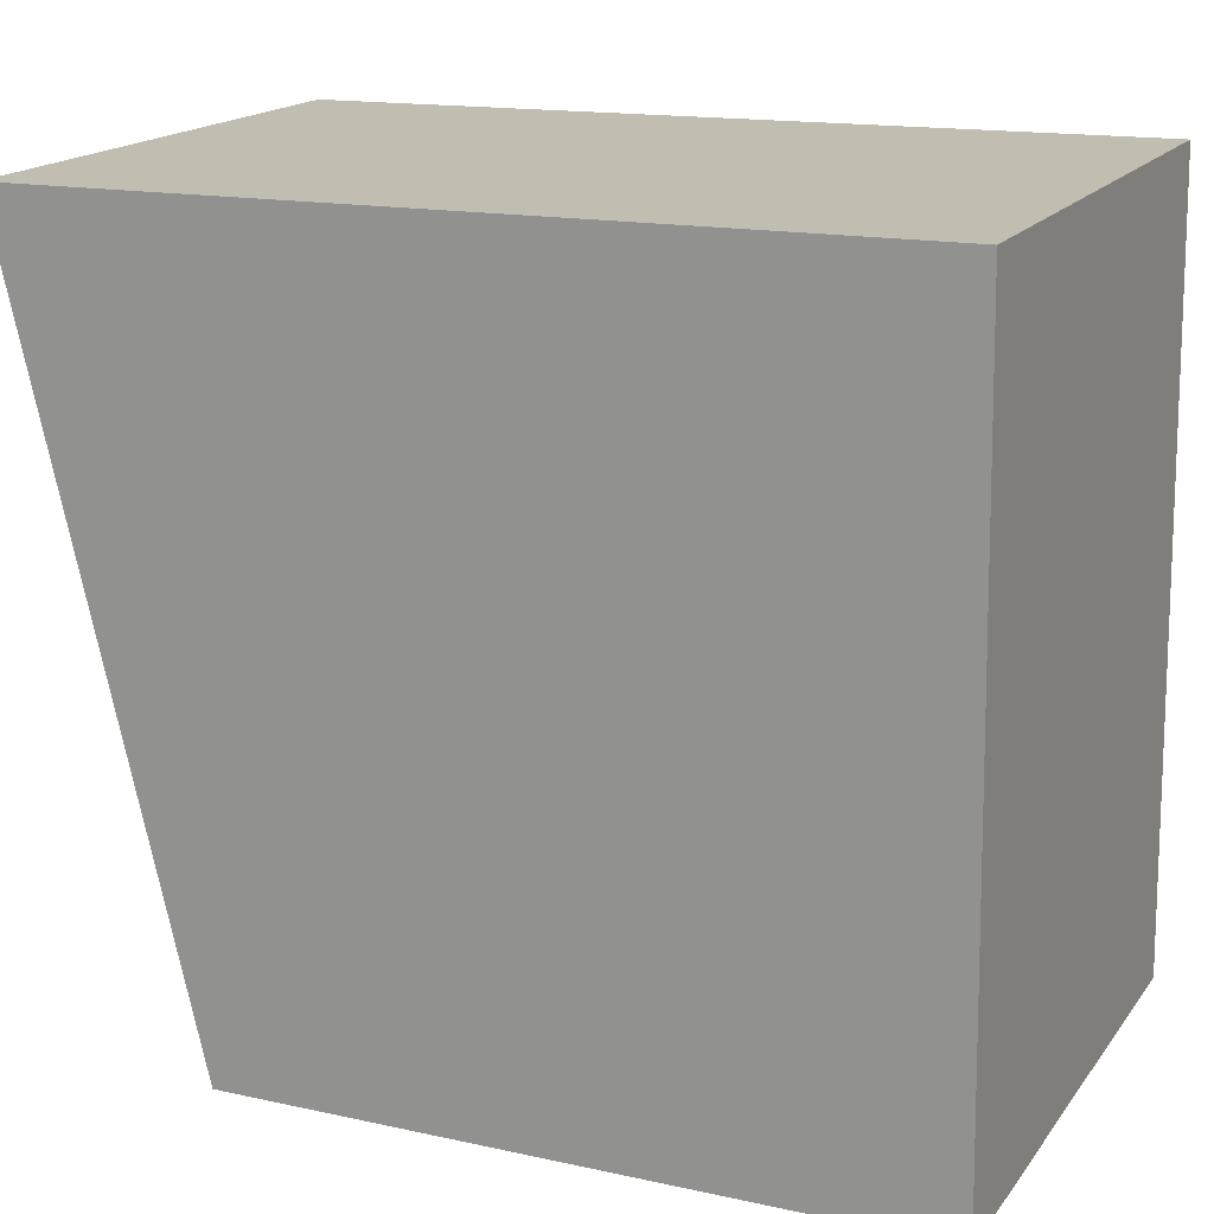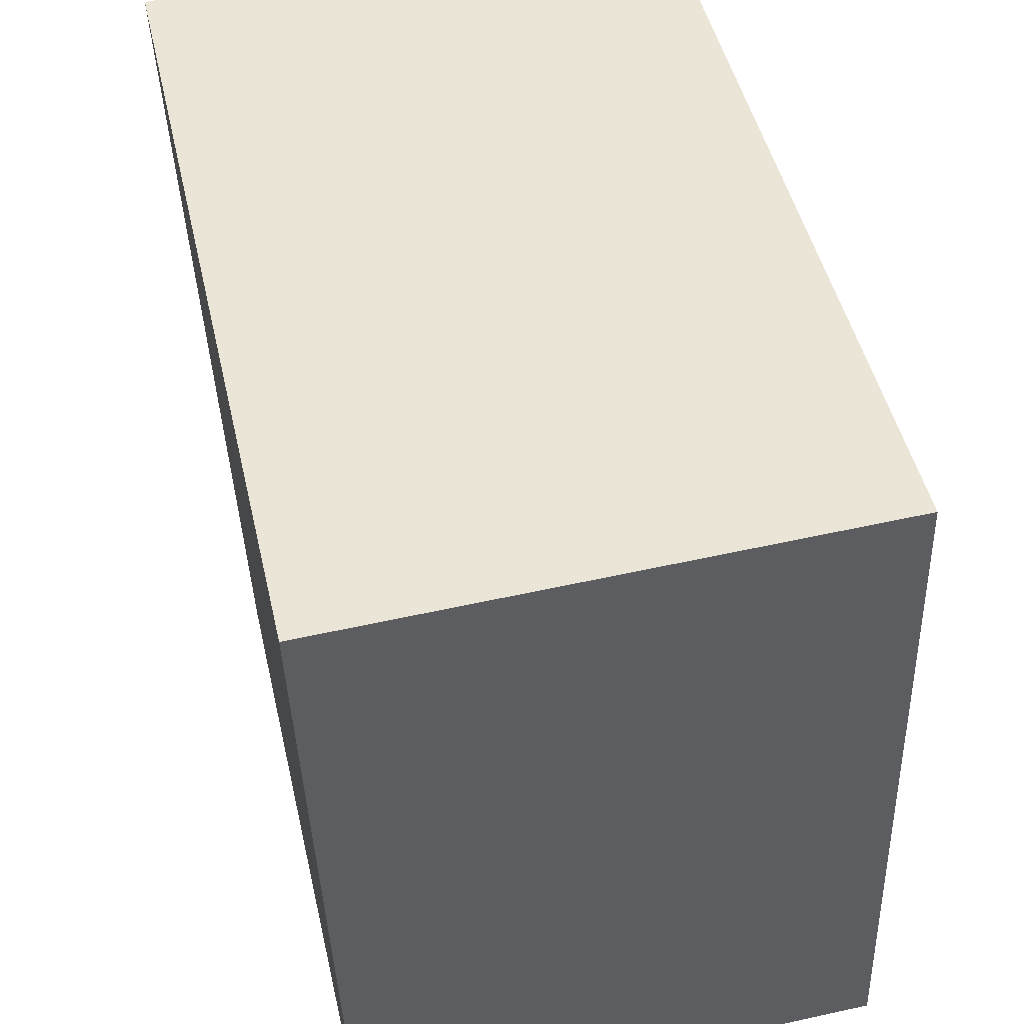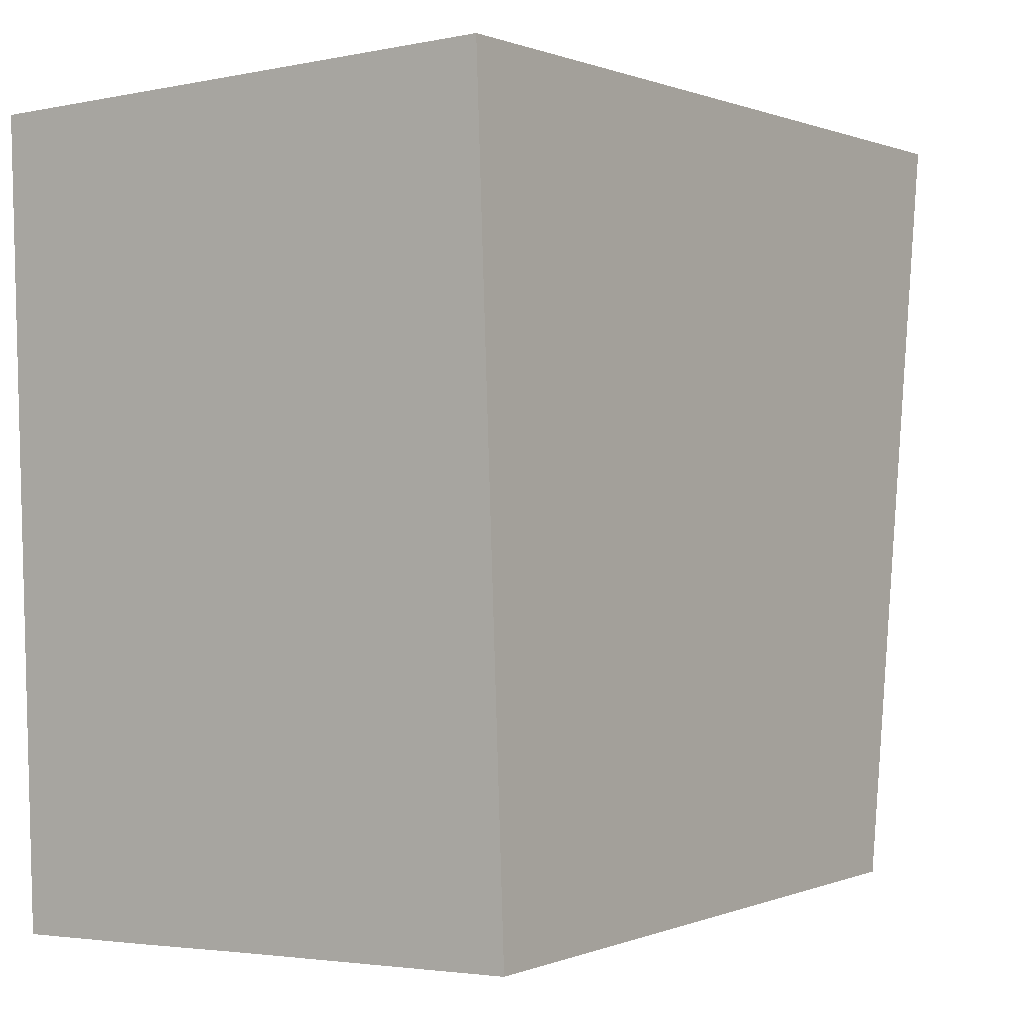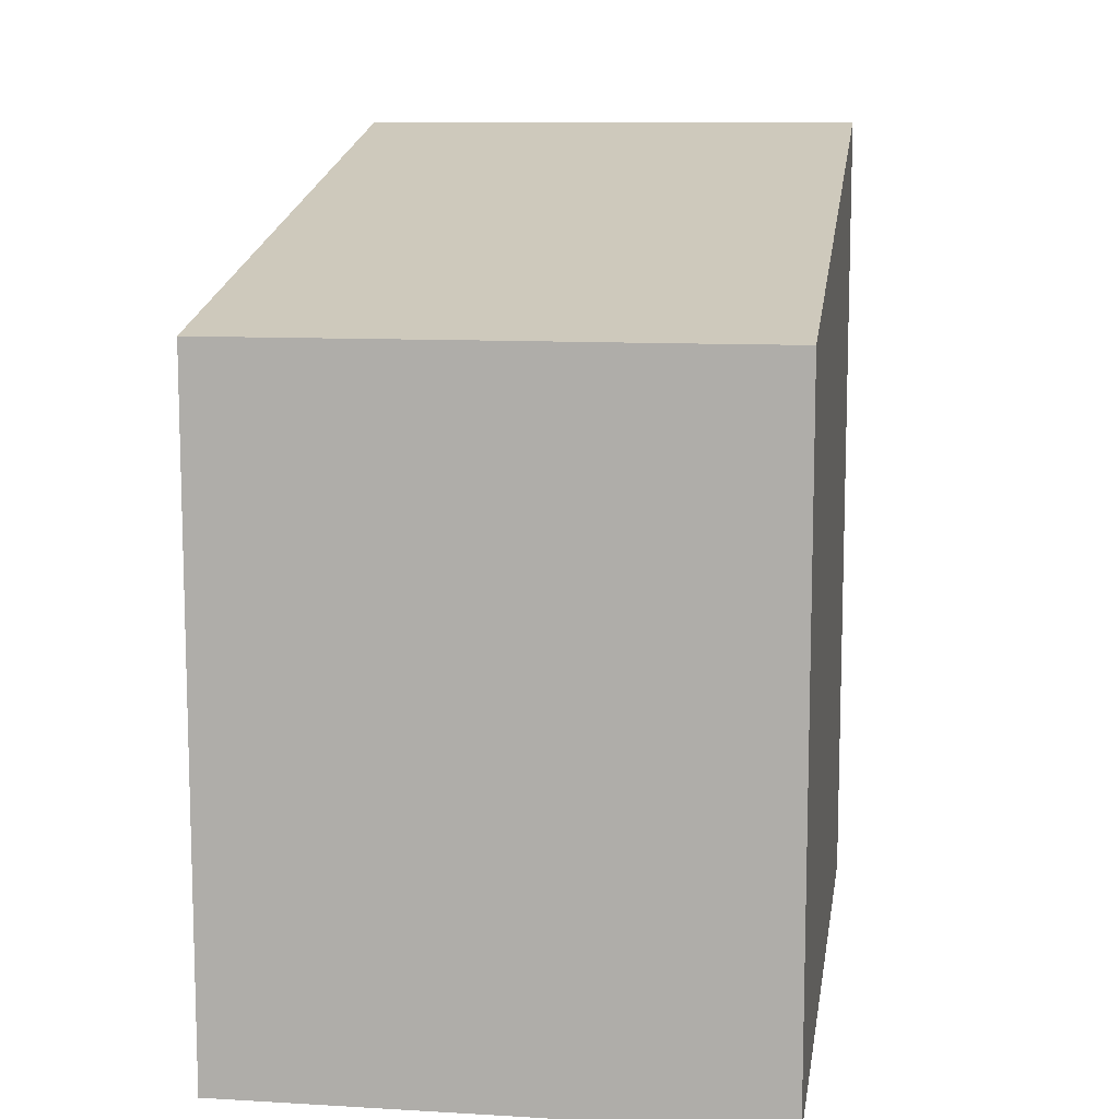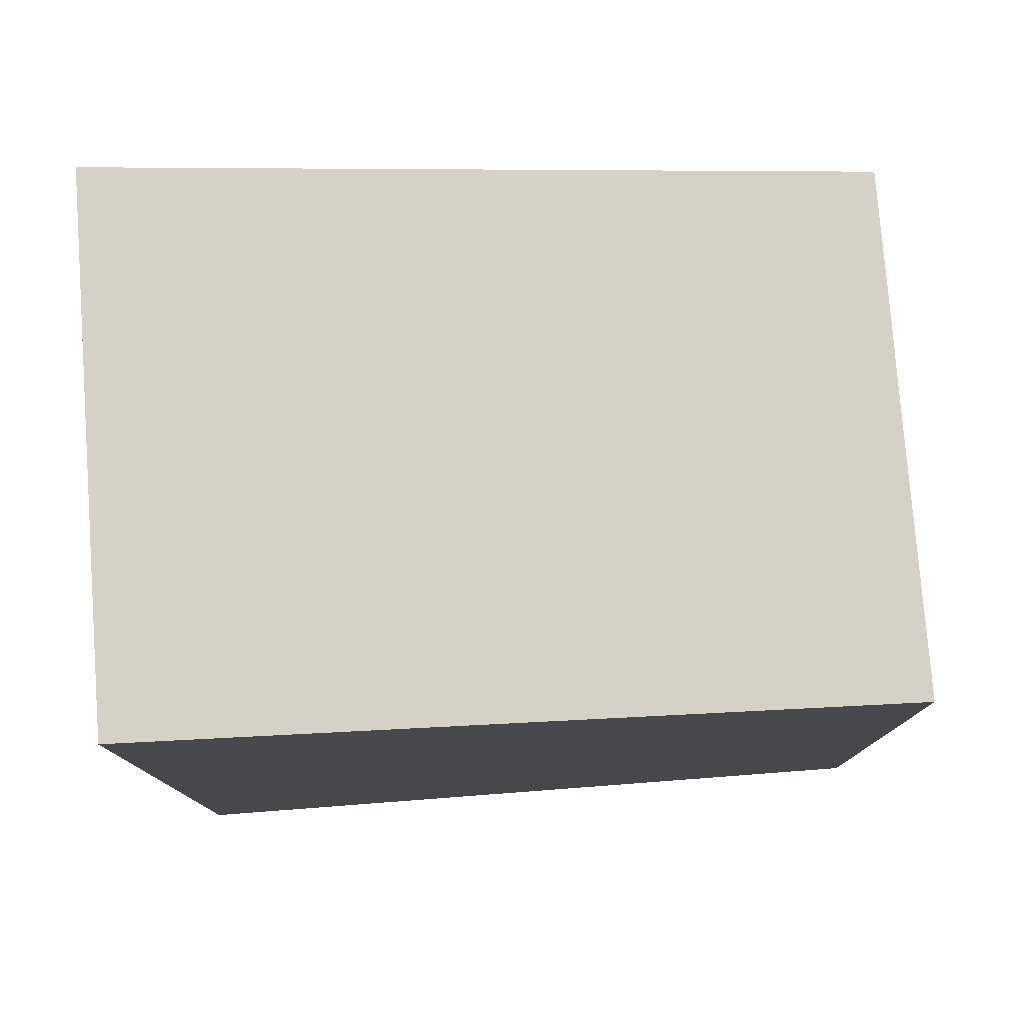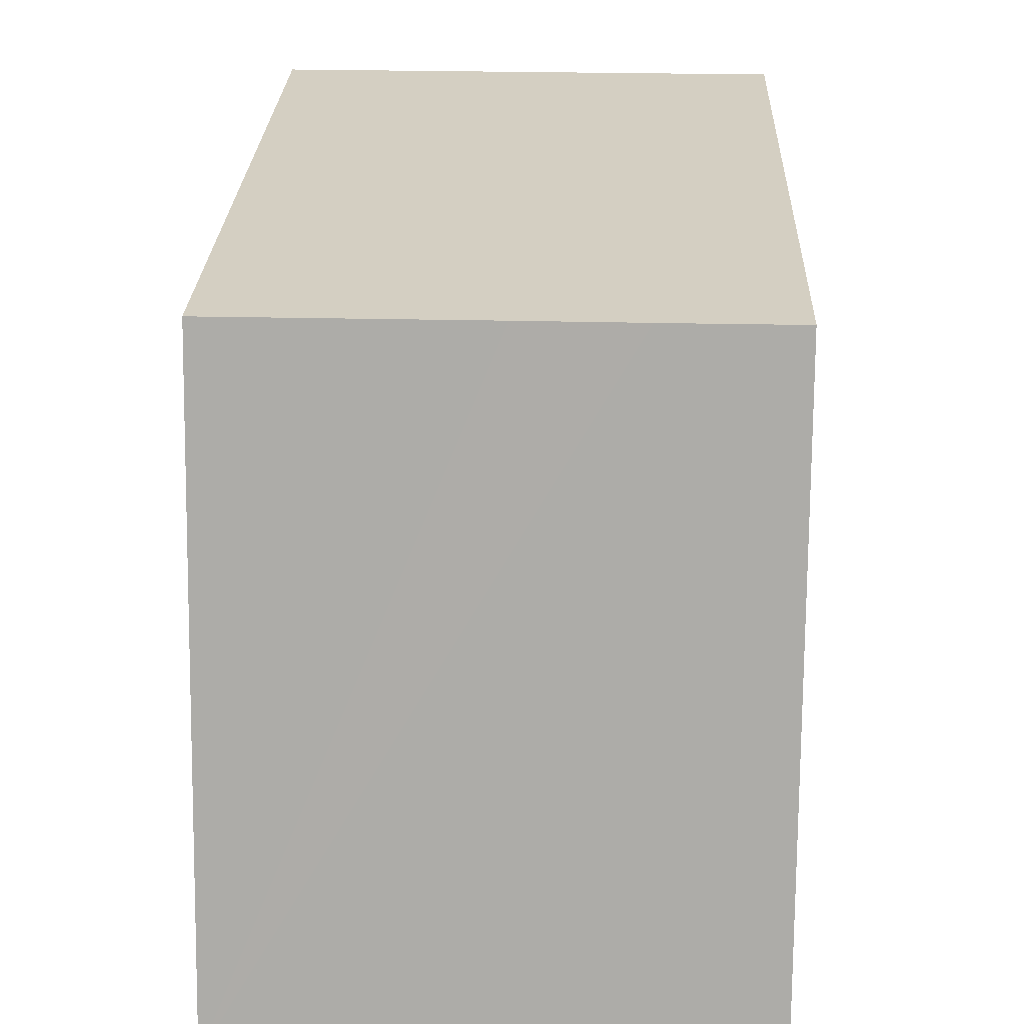
<metadata>
{"format":"obj","ext":"obj","renderer":"f3d","projection":"perspective","resolution":1024,"background":"white","views":[{"elev":15.3,"azim":-65.1,"up":"+Z"},{"elev":47.8,"azim":-12.8,"up":"+Z"},{"elev":0.3,"azim":34.3,"up":"+Z"},{"elev":10.5,"azim":-173.6,"up":"+Y"},{"elev":78.3,"azim":83.6,"up":"+Y"},{"elev":-77.0,"azim":179.5,"up":"+Z"}]}
</metadata>
<code>
v  7.014 8.449 -9.339
v  5.836 10.56 0.212
v  6.669 10.56 0.242
v  3.697 8.45 -9.453
v  0.85 10.56 0.031
v  3.572 8.45 -9.457
v  2.049 8.449 -9.518
v  1.56 8.449 -9.535
v  0.348 8.45 -9.576
v  0 10.56 6.469e-16
v  6.669 -1.482e-17 0.242
v  7.014 5.718e-16 -9.339
v  3.572 5.791e-16 -9.457
v  0.348 5.864e-16 -9.576
v  3.697 5.788e-16 -9.453
v  2.049 5.828e-16 -9.518
v  1.56 5.839e-16 -9.535
v  0 0 0
v  5.836 -1.298e-17 0.212
v  0.85 -1.898e-18 0.031
g defaultobject
f 1 2 3
f 2 1 4
f 2 4 5
f 5 4 6
f 5 6 7
f 5 7 8
f 5 8 9
f 5 9 10
f 11 1 3
f 1 11 12
f 12 4 1
f 4 12 6
f 6 12 7
f 7 12 8
f 8 12 9
f 9 12 13
f 9 13 14
f 13 12 15
f 14 13 16
f 14 16 17
f 9 18 10
f 18 9 14
f 18 5 10
f 5 18 2
f 2 18 3
f 3 18 19
f 3 19 11
f 19 18 20
f 17 18 14
f 18 17 16
f 18 16 13
f 18 13 15
f 18 15 12
f 18 12 11
f 18 11 20
f 20 11 19

</code>
